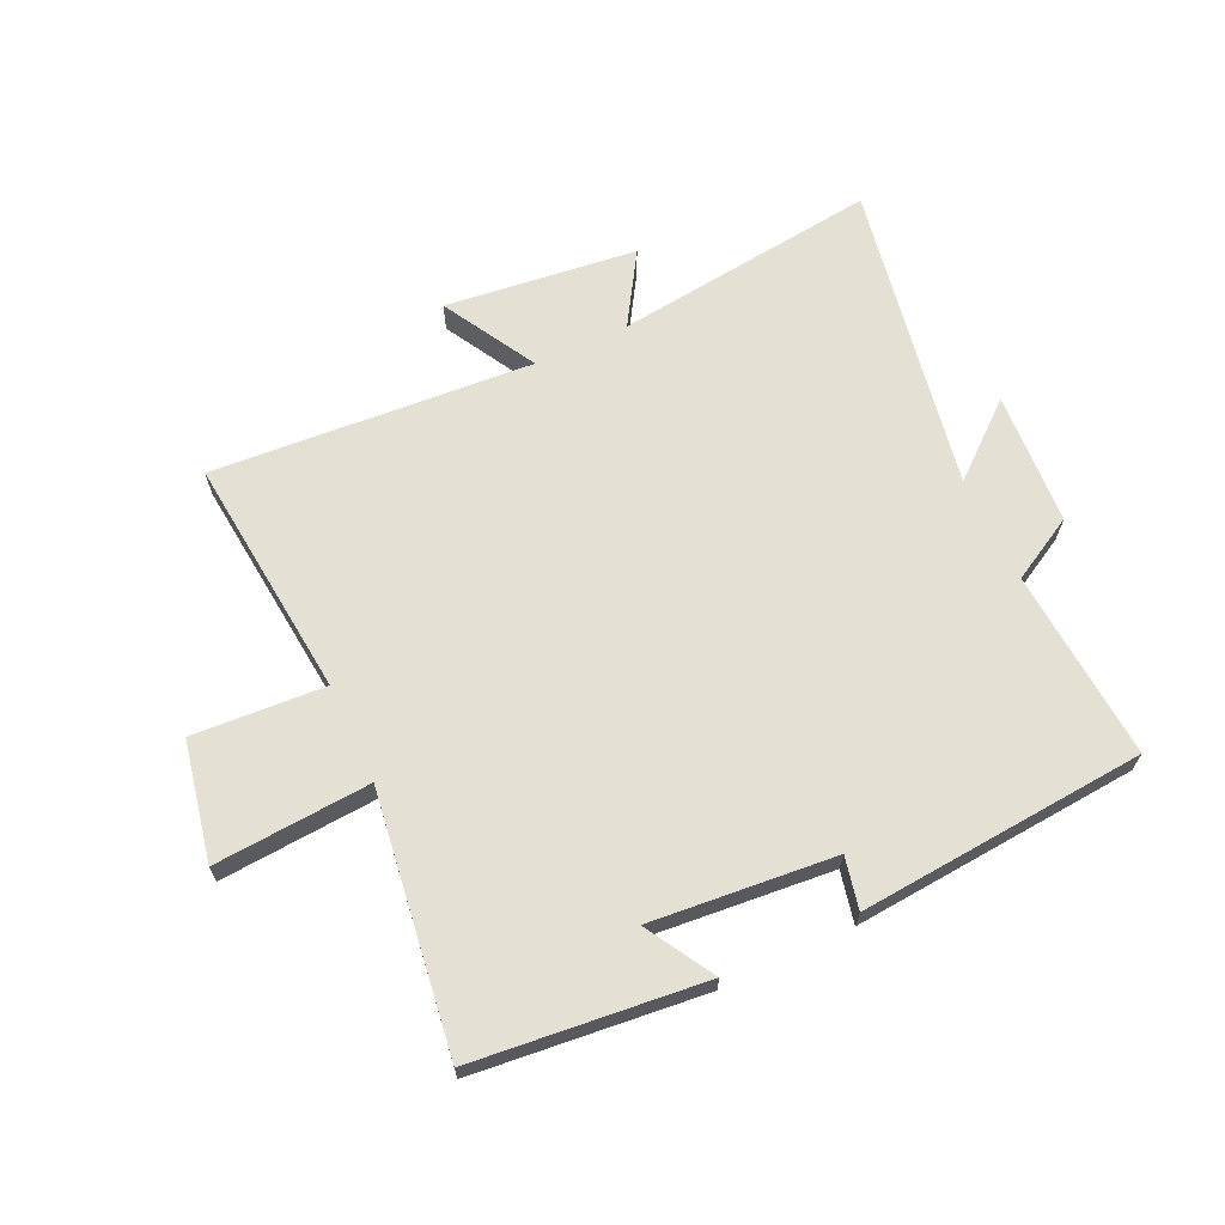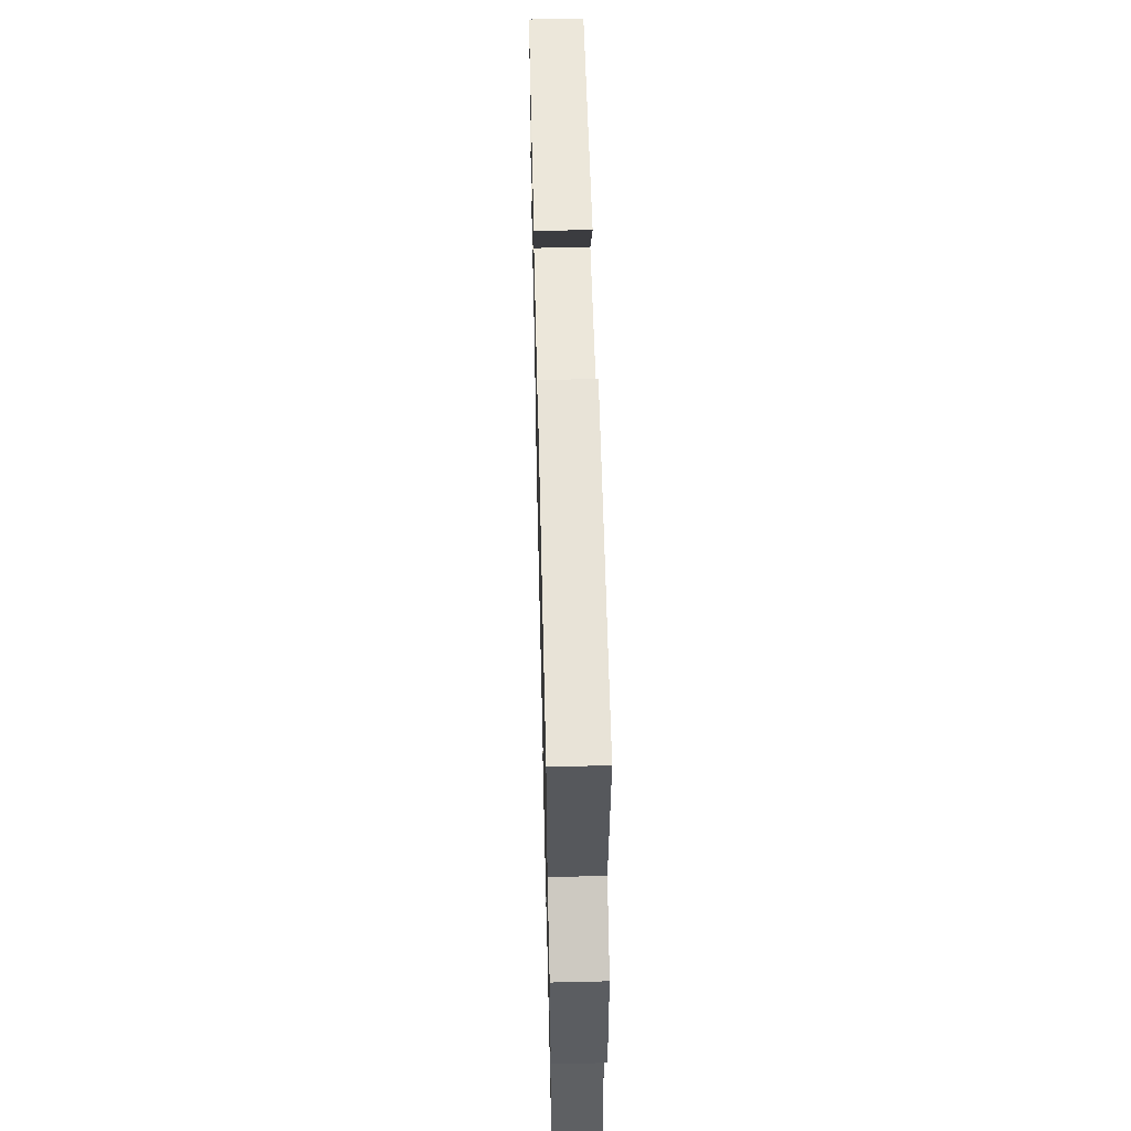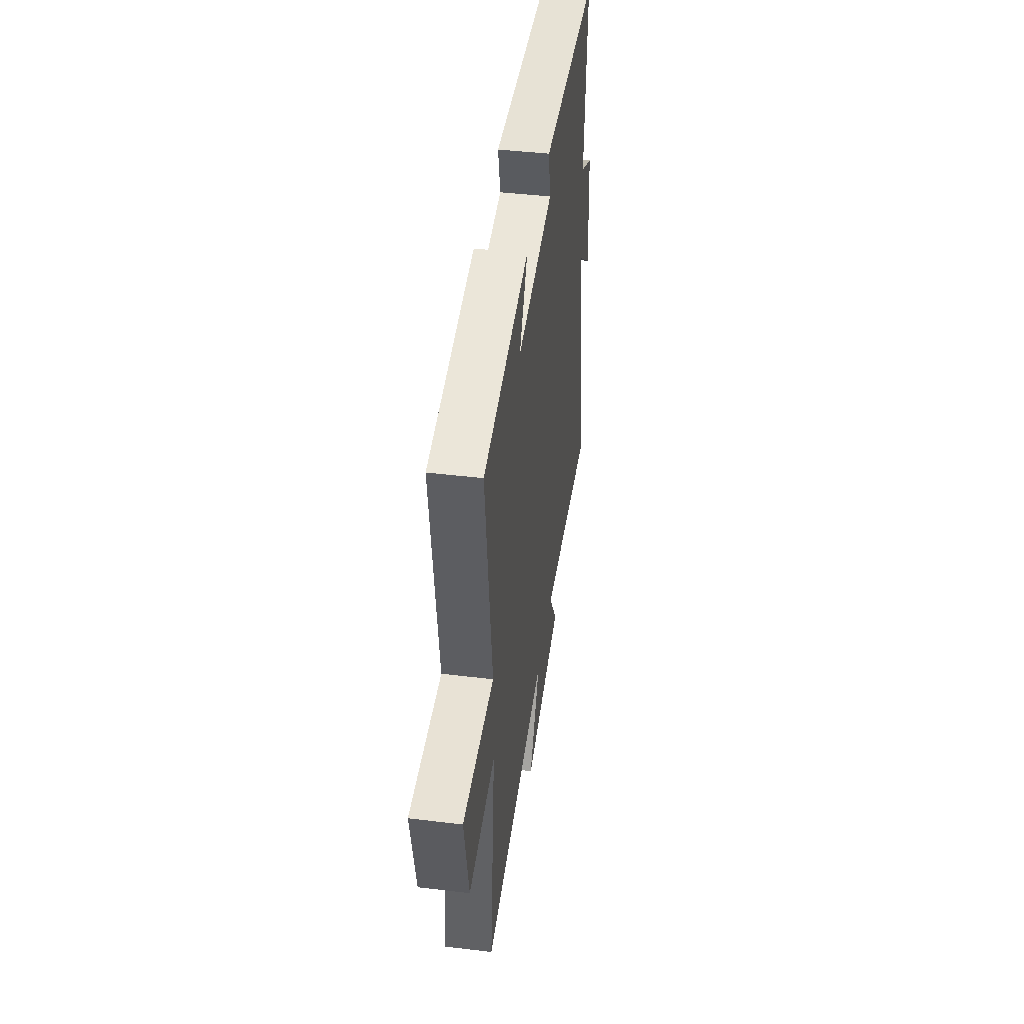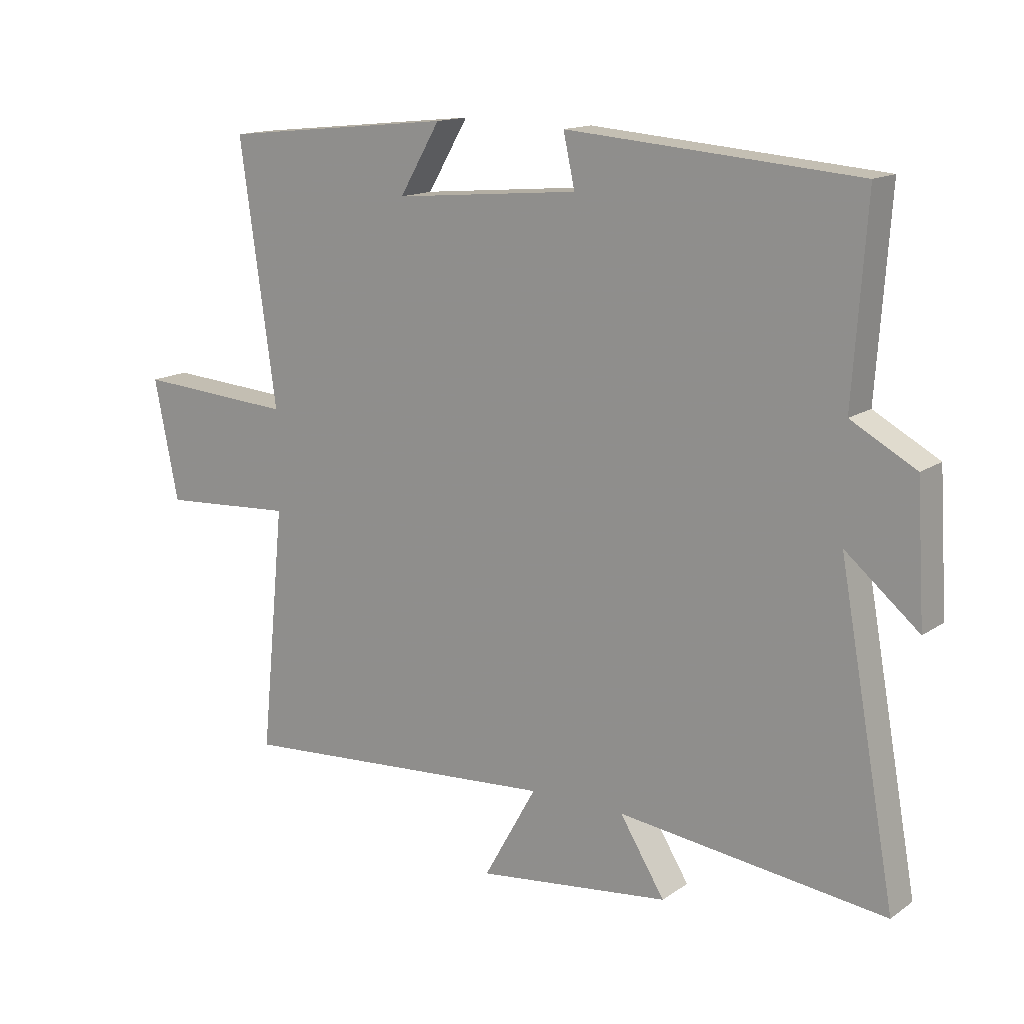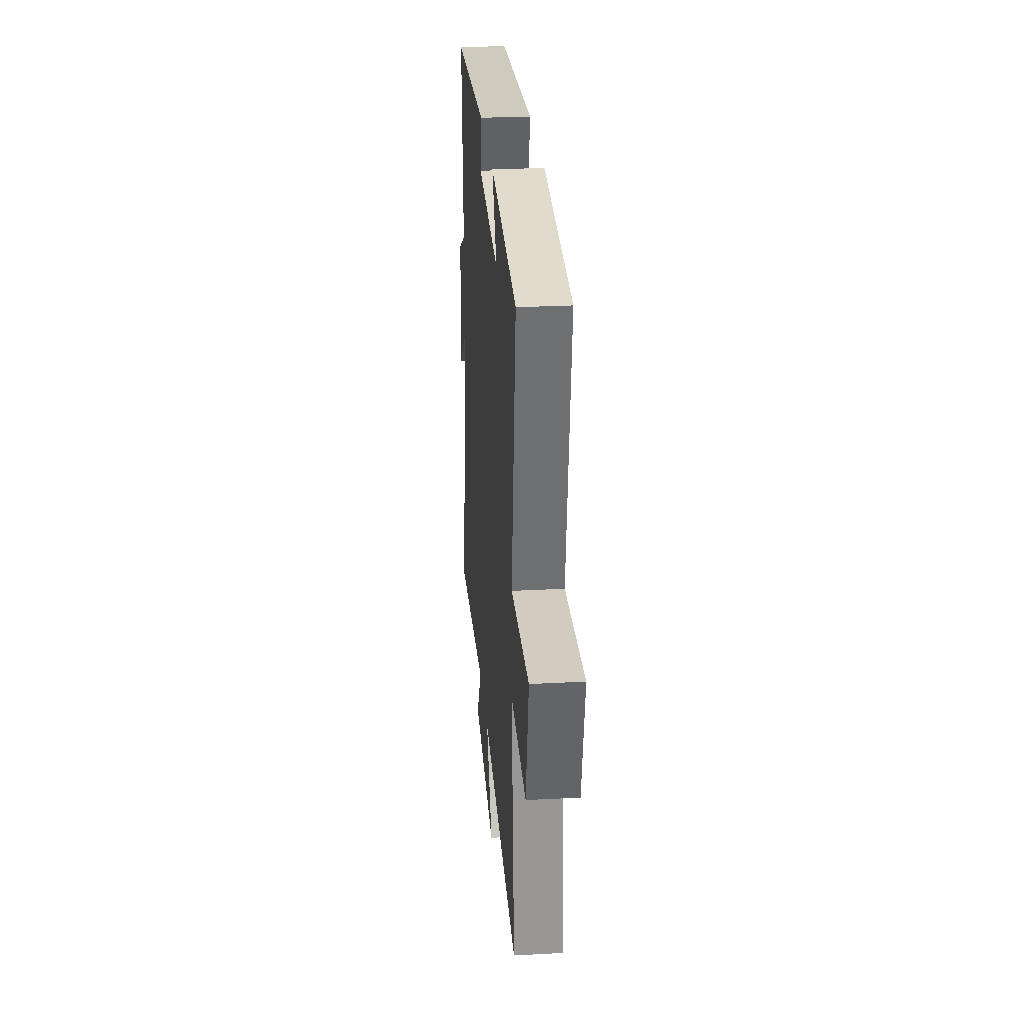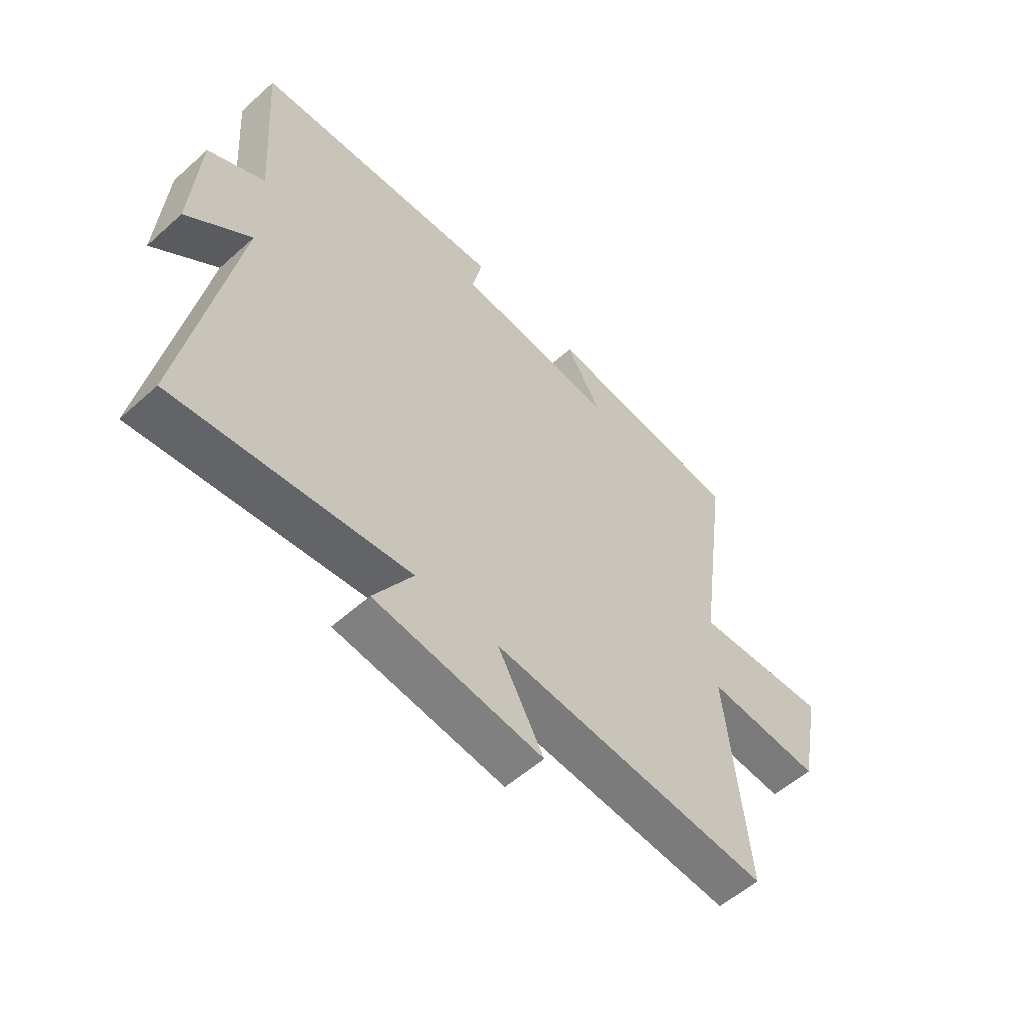
<metadata>
{"format":"obj","ext":"obj","renderer":"f3d","projection":"perspective","resolution":1024,"background":"white","views":[{"elev":66.0,"azim":-25.1,"up":"+Y"},{"elev":57.8,"azim":88.6,"up":"+Z"},{"elev":44.5,"azim":-82.0,"up":"+Z"},{"elev":14.7,"azim":35.0,"up":"+Z"},{"elev":27.8,"azim":-94.6,"up":"+Z"},{"elev":-55.8,"azim":133.2,"up":"+Z"}]}
</metadata>
<code>
v -0.56 0.07 0.46
v -0.177 0.07 0.5
v -0.244 0.07 0.386
v 0.062 0.07 0.414
v 0.043 0.07 0.5
v 0.522 0.07 0.462
v 0.5 0.07 0.144
v 0.607 0.07 0.085
v 0.621 0.07 -0.137
v 0.5 0.07 -0.036
v 0.594 0.07 -0.553
v 0.153 0.07 -0.5
v 0.227 0.07 -0.619
v -0.093 0.07 -0.657
v -0.005 0.07 -0.5
v -0.54 0.07 -0.539
v -0.5 0.07 -0.134
v -0.72 0.07 -0.148
v -0.76 0.07 0.05
v -0.5 0.07 0.032
v -0.56 0 0.46
v -0.177 0 0.5
v -0.244 0 0.386
v 0.062 0 0.414
v 0.043 0 0.5
v 0.522 0 0.462
v 0.5 0 0.144
v 0.607 0 0.085
v 0.621 0 -0.137
v 0.5 0 -0.036
v 0.594 0 -0.553
v 0.153 0 -0.5
v 0.227 0 -0.619
v -0.093 0 -0.657
v -0.005 0 -0.5
v -0.54 0 -0.539
v -0.5 0 -0.134
v -0.72 0 -0.148
v -0.76 0 0.05
v -0.5 0 0.032
f 17 18 19 20
f 15 16 17
f 15 17 20
f 12 13 14 15
f 12 15 20 1
f 10 11 12 1
f 7 8 9 10
f 4 5 6 7
f 3 4 7 10
f 1 2 3
f 1 3 10
f 40 39 38 37
f 37 36 35
f 40 37 35
f 35 34 33 32
f 21 40 35 32
f 21 32 31 30
f 30 29 28 27
f 27 26 25 24
f 30 27 24 23
f 23 22 21
f 30 23 21
f 1 21 22 2
f 2 22 23 3
f 3 23 24 4
f 4 24 25 5
f 5 25 26 6
f 6 26 27 7
f 7 27 28 8
f 8 28 29 9
f 9 29 30 10
f 10 30 31 11
f 11 31 32 12
f 12 32 33 13
f 13 33 34 14
f 14 34 35 15
f 15 35 36 16
f 16 36 37 17
f 17 37 38 18
f 18 38 39 19
f 19 39 40 20
f 20 40 21 1

</code>
